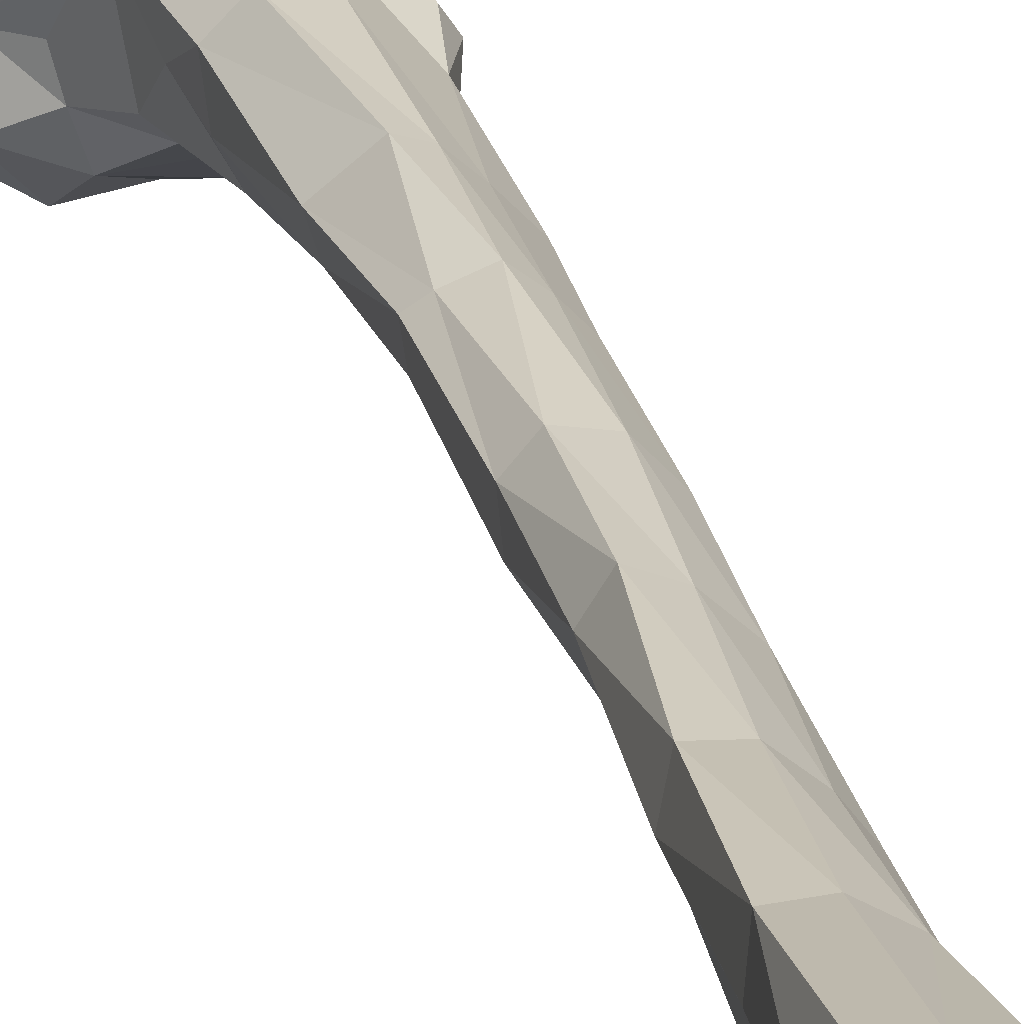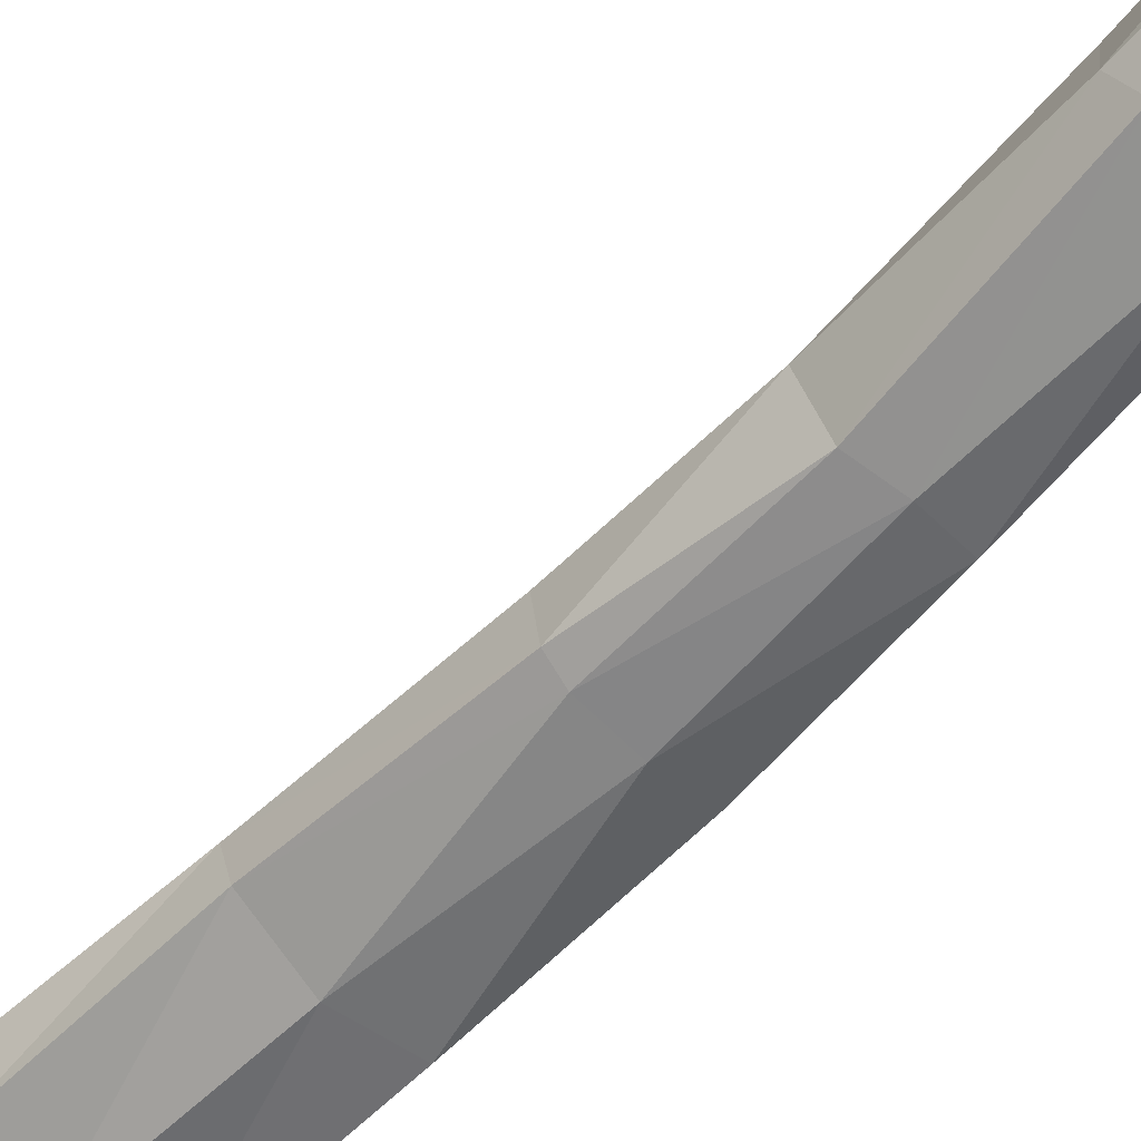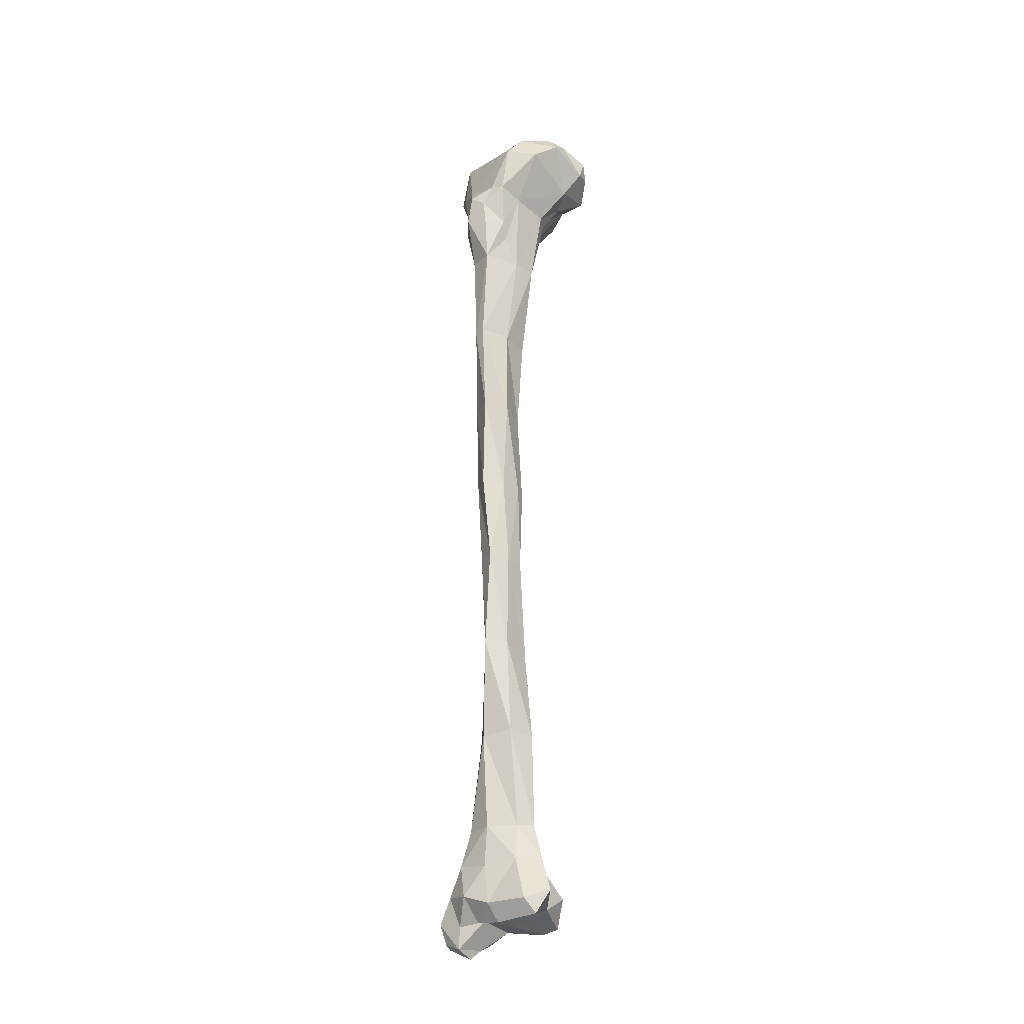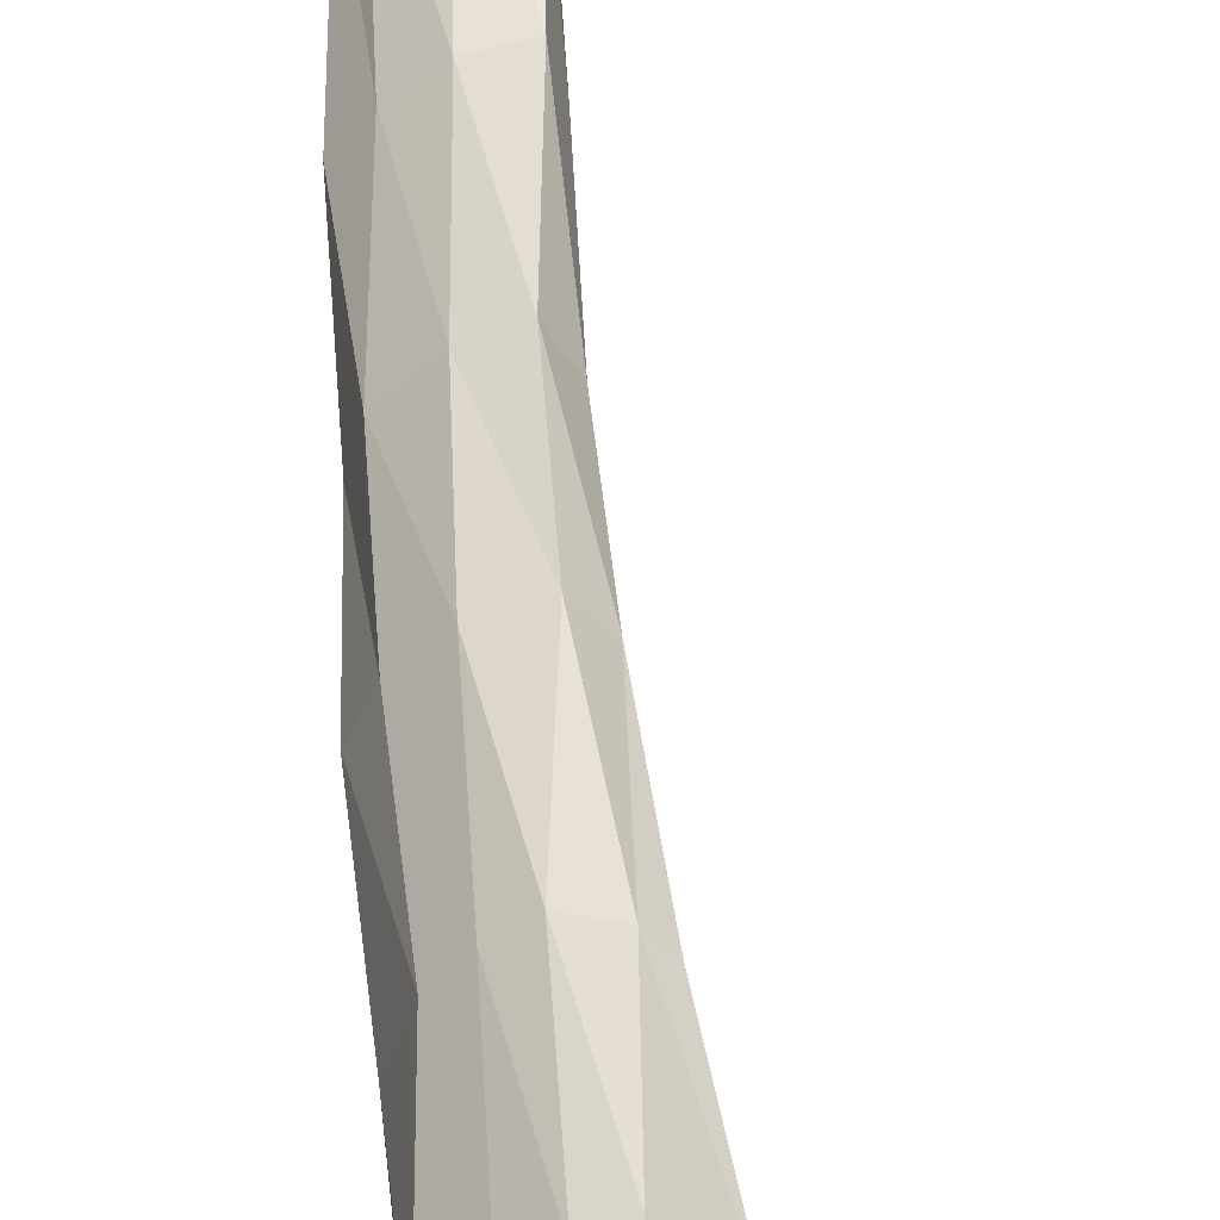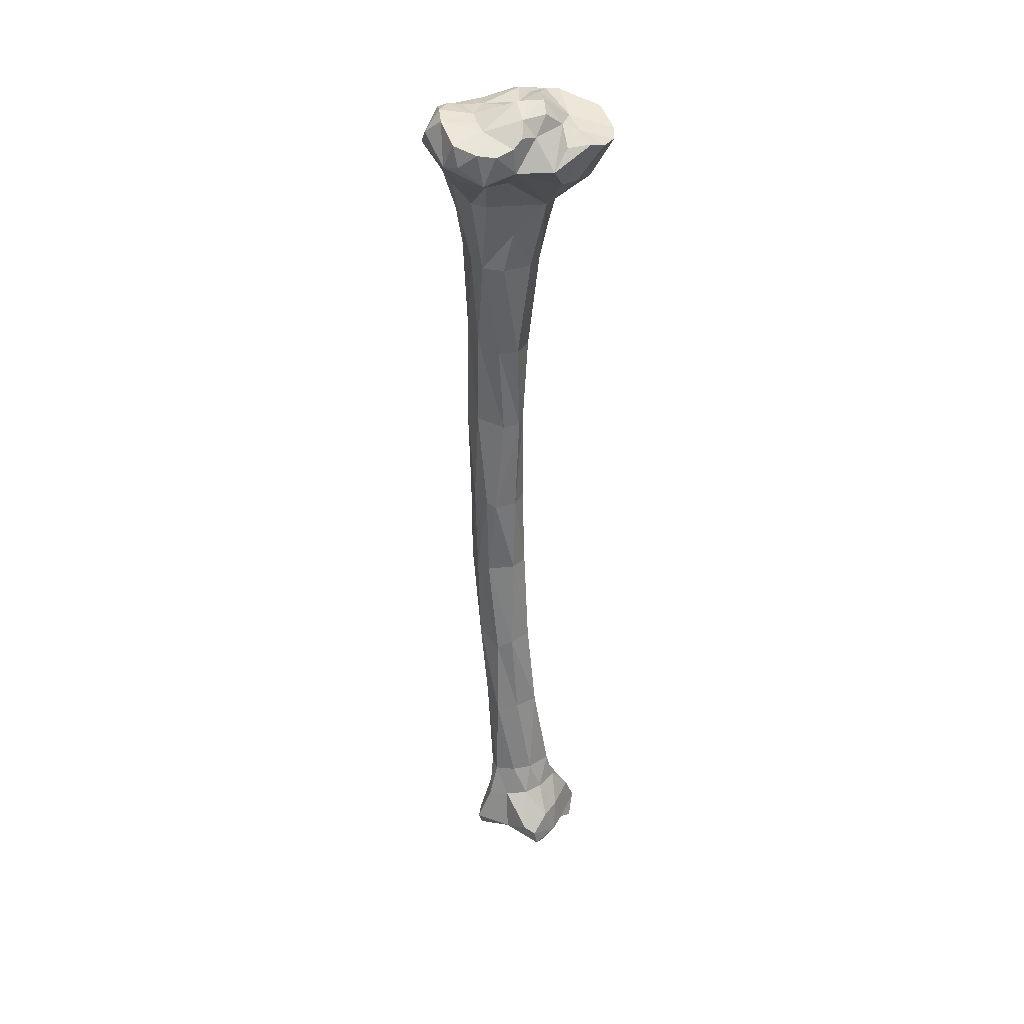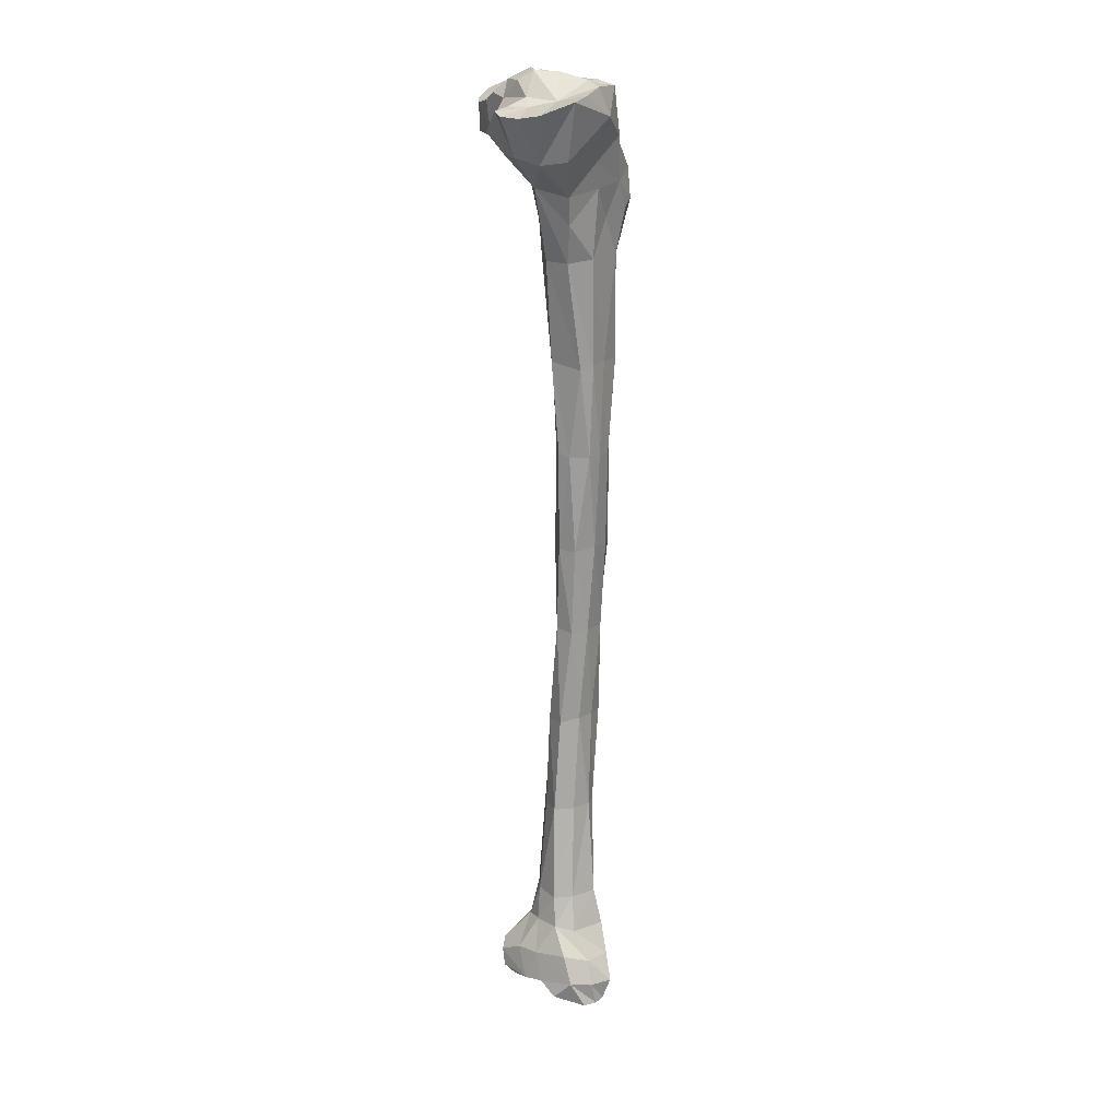
<metadata>
{"format":"obj","ext":"obj","renderer":"f3d","projection":"perspective","resolution":1024,"background":"white","views":[{"elev":24.4,"azim":-13.9,"up":"+Z"},{"elev":-56.2,"azim":-43.8,"up":"+Z"},{"elev":-28.4,"azim":142.6,"up":"+Y"},{"elev":42.2,"azim":173.9,"up":"+Z"},{"elev":34.4,"azim":-112.7,"up":"+Y"},{"elev":19.0,"azim":-15.0,"up":"+Y"}]}
</metadata>
<code>
o l_tibia
v 0.01303 -0.3615 0.01021
v -0.01258 -0.3786 -0.01084
v 0.01092 -0.3634 -0.002219
v 0.01487 -0.3743 0.005666
v 0.01062 -0.3478 -0.003305
v 0.01007 -0.3778 -0.003167
v -0.000308 -0.3604 0.01636
v -0.006346 -0.3798 -0.01317
v 0.003682 -0.3615 -0.01243
v -0.02396 -0.3717 -0.006636
v -0.009659 -0.3609 -0.009915
v -0.01155 -0.3808 -0.003173
v -0.02553 -0.382 -0.001151
v -0.005737 -0.3617 -0.01703
v -0.005035 -0.3745 -0.02257
v -0.000653 -0.3836 -0.01922
v -0.002628 -0.3811 0.001317
v 0.01341 -0.3724 0.01661
v 0.01058 -0.3477 0.007277
v 0.01042 -0.3837 0.01405
v 0.006594 -0.3828 0.007332
v 0.01255 -0.3112 -0.003082
v 0.002598 -0.3481 -0.01208
v 0.00408 -0.378 -0.01788
v 0.005021 -0.3845 -0.003179
v 0.004017 -0.3715 0.02239
v -0.007979 -0.3582 0.01436
v 0.000122 -0.3468 0.01194
v -0.01393 -0.3593 -0.001802
v -0.009217 -0.3468 -0.006274
v -0.004934 -0.3471 -0.01306
v -0.02594 -0.3753 -0.00265
v -0.02273 -0.3834 0.003792
v -0.01955 -0.3824 0.0103
v -0.01041 -0.3822 0.005919
v 0.000813 -0.3803 0.01106
v 0.01328 -0.3814 0.02306
v 0.009738 -0.3106 0.001585
v 0.009499 -0.3917 0.01589
v 0.01219 -0.2728 -0.003367
v 0.006367 -0.31 -0.01265
v 0.01691 -0.2735 -0.009697
v 0.004218 -0.3806 0.02631
v -0.006341 -0.3682 0.02242
v -0.01563 -0.3701 0.01261
v -0.01285 -0.3585 0.005685
v -0.007396 -0.3468 0.01141
v 0.002155 -0.3098 0.006051
v -0.02077 -0.3704 0.005289
v -0.01091 -0.3463 0.001281
v -0.004671 -0.3103 -0.01232
v -0.006749 -0.3105 -0.003541
v -0.01442 -0.3814 0.01629
v -0.003142 -0.3897 0.01848
v 0.01007 -0.3888 0.02323
v 0.00547 -0.2719 0.002145
v 0.002113 -0.394 0.01833
v 0.00928 -0.2353 0.000377
v 0.01656 -0.2357 -0.006425
v 0.009621 -0.2734 -0.01466
v 0.01837 -0.2362 -0.01454
v 0.00651 -0.3897 0.0255
v -0.004577 -0.3788 0.02664
v -0.005797 -0.3097 0.005621
v -0.002709 -0.2726 0.00326
v -0.002314 -0.2771 -0.01113
v -0.004813 -0.274 -0.005348
v -0.01037 -0.386 0.02248
v 0.001086 -0.3891 0.02738
v 0.001871 -0.2349 0.003415
v 0.003288 -0.2011 0.003004
v 0.01188 -0.2004 0.001014
v 0.01817 -0.2016 -0.005657
v 0.009639 -0.2371 -0.01552
v 0.02152 -0.202 -0.01358
v 0.01224 -0.2017 -0.01547
v -0.002233 -0.2342 -0.003499
v 0.002032 -0.2355 -0.01349
v -0.001645 -0.2013 -0.0025
v 0.008501 -0.1629 0.004565
v 0.001244 -0.1631 0.001983
v 0.01383 -0.1635 0.000436
v 0.0185 -0.1638 -0.004554
v 0.003049 -0.2014 -0.01364
v 0.02168 -0.1643 -0.01461
v 0.009763 -0.1624 -0.01461
v -0.000905 -0.2019 -0.01116
v -0.002206 -0.1615 -0.000953
v 0.01022 -0.1274 0.00347
v 0.004528 -0.1284 0.005645
v -0.004529 -0.1261 -0.002711
v 0.01592 -0.127 -0.0018
v 0.02242 -0.1272 -0.008705
v -0.001329 -0.1624 -0.007579
v 0.02234 -0.1263 -0.01349
v 0.009423 -0.1257 -0.01422
v -0.002257 -0.1263 -0.009909
v 0.009279 -0.08655 0.005402
v -0.00122 -0.0874 0.007904
v -0.00762 -0.08706 0.001351
v -0.006384 -0.08786 -0.00935
v 0.02112 -0.08648 -0.005013
v 0.02186 -0.08703 -0.01552
v 0.006991 -0.08707 -0.01778
v -0.002449 -0.0873 -0.01679
v -0.001443 -0.07288 0.01143
v 0.01073 -0.06053 0.00686
v 0.01547 -0.07209 0.000469
v -0.01299 -0.05975 0.005494
v -0.008379 -0.07237 -0.006316
v 0.02761 -0.06658 -0.008546
v 0.02399 -0.06917 -0.003045
v 0.01346 -0.07605 -0.01819
v 0.01627 -0.06857 -0.02032
v 0.02388 -0.069 -0.01665
v -0.004197 -0.05826 -0.02176
v 0.01049 -0.05577 -0.02389
v -0.008932 -0.05865 -0.01753
v -0.002444 -0.06235 0.01397
v 0.02071 -0.05885 0.000576
v 0.008601 -0.05092 0.0105
v -0.01728 -0.0464 -0.01209
v -0.02522 -0.0396 -0.01209
v -0.02431 -0.04735 0.00666
v -0.0225 -0.04752 0.01366
v -0.01544 -0.04964 0.02214
v 0.02499 -0.05998 -0.01679
v 0.02732 -0.05511 -0.01089
v 0.02011 -0.05275 -0.02451
v -0.01533 -0.04766 -0.02015
v -0.01175 -0.04508 -0.0302
v 0.009818 -0.0365 -0.03585
v -0.005567 -0.04846 0.02463
v 0.01873 -0.04165 0.006256
v 0.003491 -0.0229 -0.01336
v -0.005969 -0.02098 -0.007567
v 0.02171 -0.04567 -0.003313
v -0.02459 -0.02676 -0.009538
v -0.02613 -0.0298 -0.01368
v -0.02733 -0.03132 -0.0209
v -0.02593 -0.04226 -0.02531
v -0.02226 -0.02832 -0.003211
v -0.02969 -0.03973 0.00113
v -0.0299 -0.031 0.01554
v -0.0243 -0.03266 0.02735
v -0.0293 -0.0323 0.02121
v -0.004724 -0.02722 0.03064
v -0.01739 -0.03148 0.03056
v 0.02194 -0.05066 -0.01869
v 0.01786 -0.03178 -0.02551
v -0.000725 -0.02839 -0.03823
v -0.01578 -0.03672 -0.03698
v 0.0121 -0.02495 -0.02833
v 0.01162 -0.03365 0.01815
v 0.017 -0.02396 0.005333
v -0.000781 -0.02257 -0.000859
v -0.003705 -0.02321 -0.02027
v -0.01123 -0.018 -0.006176
v -0.006783 -0.0213 0.00019
v 0.01081 -0.02179 0.004012
v 0.015 -0.02533 -0.009315
v 0.008001 -0.02381 -0.02011
v -0.01588 -0.02553 -0.02132
v -0.01958 -0.02194 -0.007251
v -0.0257 -0.03012 -0.02761
v -0.02181 -0.03513 -0.03351
v -0.01697 -0.02696 0.009694
v -0.01836 -0.02157 0.002464
v -0.02677 -0.03224 0.007493
v -0.0244 -0.02984 0.01172
v -0.01787 -0.02983 0.016
v -0.007328 -0.02806 0.01685
v 0.001064 -0.02565 0.0254
v 0.01565 -0.0269 -0.01617
v -0.00772 -0.02254 -0.03443
v -0.01992 -0.02725 -0.03464
v -0.000771 -0.02094 -0.03243
v 0.00735 -0.02227 -0.02587
v 0.007234 -0.02323 0.01911
v 0.01073 -0.02313 0.00925
v -0.01271 -0.01828 0.004089
v -0.004017 -0.01862 0.005979
v 0.002919 -0.02107 0.005078
v -0.01066 -0.02432 -0.02121
v -0.01198 -0.01794 -0.001904
v 0.00505 -0.02131 0.01233
f 1 2 3
f 3 1 4
f 1 3 5
f 6 3 4
f 6 7 3
f 3 6 8
f 6 9 3
f 3 9 5
f 2 10 11
f 12 13 2
f 13 10 2
f 14 15 2
f 15 16 2
f 8 2 16
f 2 8 17
f 12 2 17
f 2 11 14
f 1 18 4
f 7 18 1
f 7 1 19
f 19 1 5
f 20 21 4
f 18 20 4
f 21 6 4
f 4 17 21
f 19 5 22
f 5 9 23
f 5 23 22
f 16 24 6
f 25 6 21
f 6 24 9
f 24 6 25
f 7 26 18
f 27 26 7
f 27 7 28
f 28 7 19
f 17 8 16
f 24 14 9
f 9 14 23
f 10 29 11
f 11 29 30
f 31 14 11
f 31 11 30
f 29 10 32
f 32 10 13
f 12 33 13
f 32 13 34
f 33 34 13
f 12 35 33
f 35 12 17
f 24 15 14
f 15 24 16
f 23 14 31
f 16 25 17
f 25 16 24
f 36 35 17
f 25 36 17
f 37 20 18
f 26 37 18
f 28 19 38
f 38 19 22
f 20 36 21
f 20 37 39
f 39 36 20
f 25 21 36
f 40 38 22
f 22 23 41
f 40 22 42
f 42 22 41
f 23 31 41
f 26 43 37
f 44 43 26
f 27 44 26
f 44 27 45
f 46 45 27
f 47 27 28
f 46 27 47
f 47 28 48
f 48 28 38
f 29 32 49
f 29 49 46
f 30 29 50
f 29 46 50
f 31 30 51
f 51 30 52
f 30 50 52
f 41 31 51
f 34 49 32
f 35 34 33
f 34 35 53
f 49 34 45
f 34 53 45
f 35 36 53
f 54 53 36
f 36 39 54
f 37 55 39
f 43 55 37
f 56 48 38
f 56 38 40
f 57 54 39
f 39 55 57
f 58 56 40
f 58 40 59
f 59 40 42
f 42 41 60
f 60 41 51
f 59 42 61
f 61 42 60
f 43 62 55
f 63 62 43
f 44 63 43
f 45 63 44
f 49 45 46
f 53 63 45
f 50 46 47
f 50 47 64
f 64 47 48
f 65 64 48
f 65 48 56
f 52 50 64
f 60 51 66
f 66 51 52
f 66 52 67
f 67 52 64
f 68 53 54
f 53 68 63
f 69 54 57
f 54 69 68
f 55 62 57
f 70 65 56
f 70 56 58
f 62 69 57
f 71 70 58
f 71 58 72
f 72 58 59
f 72 59 73
f 73 59 61
f 61 60 74
f 74 60 66
f 73 61 75
f 75 61 76
f 76 61 74
f 63 69 62
f 69 63 68
f 67 64 65
f 77 67 65
f 77 65 70
f 74 66 78
f 78 66 67
f 78 67 77
f 79 77 70
f 79 70 71
f 80 71 72
f 81 79 71
f 81 71 80
f 80 72 82
f 82 72 73
f 82 73 83
f 83 73 75
f 76 74 84
f 84 74 78
f 83 75 85
f 85 75 76
f 85 76 86
f 86 76 84
f 87 78 77
f 87 77 79
f 84 78 87
f 88 87 79
f 88 79 81
f 89 80 82
f 90 81 80
f 90 80 89
f 91 88 81
f 91 81 90
f 89 82 92
f 92 82 83
f 92 83 93
f 93 83 85
f 94 84 87
f 86 84 94
f 93 85 95
f 95 85 86
f 95 86 96
f 96 86 94
f 94 87 88
f 97 94 88
f 97 88 91
f 98 89 92
f 99 90 89
f 99 89 98
f 100 91 90
f 100 90 99
f 101 97 91
f 101 91 100
f 98 92 102
f 102 92 93
f 102 93 103
f 103 93 95
f 96 94 97
f 103 95 104
f 104 95 96
f 105 96 97
f 104 96 105
f 105 97 101
f 99 98 106
f 98 107 106
f 107 98 108
f 98 102 108
f 100 99 109
f 109 99 106
f 100 109 110
f 101 100 110
f 105 101 110
f 103 111 102
f 102 111 112
f 102 112 108
f 113 103 104
f 113 114 103
f 103 115 111
f 115 103 114
f 104 105 116
f 117 104 116
f 113 104 117
f 116 105 118
f 118 105 110
f 119 109 106
f 107 119 106
f 107 120 121
f 119 107 121
f 120 107 108
f 112 120 108
f 118 109 122
f 109 123 122
f 109 124 123
f 109 125 124
f 109 126 125
f 109 119 126
f 109 118 110
f 127 111 115
f 111 127 128
f 112 111 120
f 111 128 120
f 113 117 114
f 127 114 129
f 114 117 129
f 127 115 114
f 116 118 130
f 116 130 131
f 117 116 131
f 132 117 131
f 129 117 132
f 130 118 122
f 119 133 126
f 133 119 121
f 120 134 121
f 121 135 136
f 134 133 121
f 120 137 134
f 120 128 137
f 130 122 123
f 123 138 139
f 123 139 140
f 123 140 141
f 142 138 123
f 142 123 143
f 123 124 143
f 130 123 141
f 124 144 143
f 124 125 144
f 126 145 125
f 145 146 125
f 125 146 144
f 126 133 147
f 126 147 148
f 126 148 145
f 149 128 127
f 149 127 129
f 149 137 128
f 150 129 132
f 149 129 150
f 131 130 141
f 151 131 152
f 131 141 152
f 132 131 151
f 151 153 132
f 150 132 153
f 154 147 133
f 154 133 134
f 154 134 155
f 137 155 134
f 136 135 156
f 157 136 135
f 157 158 136
f 159 156 136
f 159 136 158
f 135 156 160
f 135 160 161
f 157 135 162
f 162 135 161
f 137 150 155
f 149 150 137
f 139 138 163
f 140 139 163
f 138 164 163
f 142 164 138
f 141 140 165
f 165 140 163
f 166 141 165
f 166 152 141
f 142 143 167
f 142 167 168
f 142 168 164
f 169 167 143
f 169 143 144
f 169 144 170
f 171 170 144
f 171 144 146
f 171 146 145
f 171 145 148
f 172 148 147
f 172 147 173
f 154 173 147
f 172 171 148
f 150 174 155
f 174 150 153
f 152 175 151
f 176 175 152
f 166 176 152
f 151 177 153
f 175 177 151
f 153 162 161
f 178 153 177
f 178 162 153
f 161 174 153
f 154 155 179
f 154 179 173
f 161 160 155
f 180 155 160
f 174 161 155
f 180 179 155
f 181 182 156
f 159 181 156
f 183 160 156
f 183 156 182
f 157 184 158
f 157 162 178
f 157 178 177
f 157 177 175
f 157 175 184
f 158 184 163
f 164 158 163
f 159 158 185
f 185 158 164
f 159 185 181
f 183 186 160
f 180 160 186
f 176 165 163
f 175 176 163
f 184 175 163
f 181 185 164
f 168 181 164
f 166 165 176
f 181 168 167
f 169 170 167
f 167 170 171
f 172 181 167
f 172 167 171
f 172 186 182
f 172 182 181
f 172 173 179
f 172 179 186
f 180 186 179
f 183 182 186

</code>
